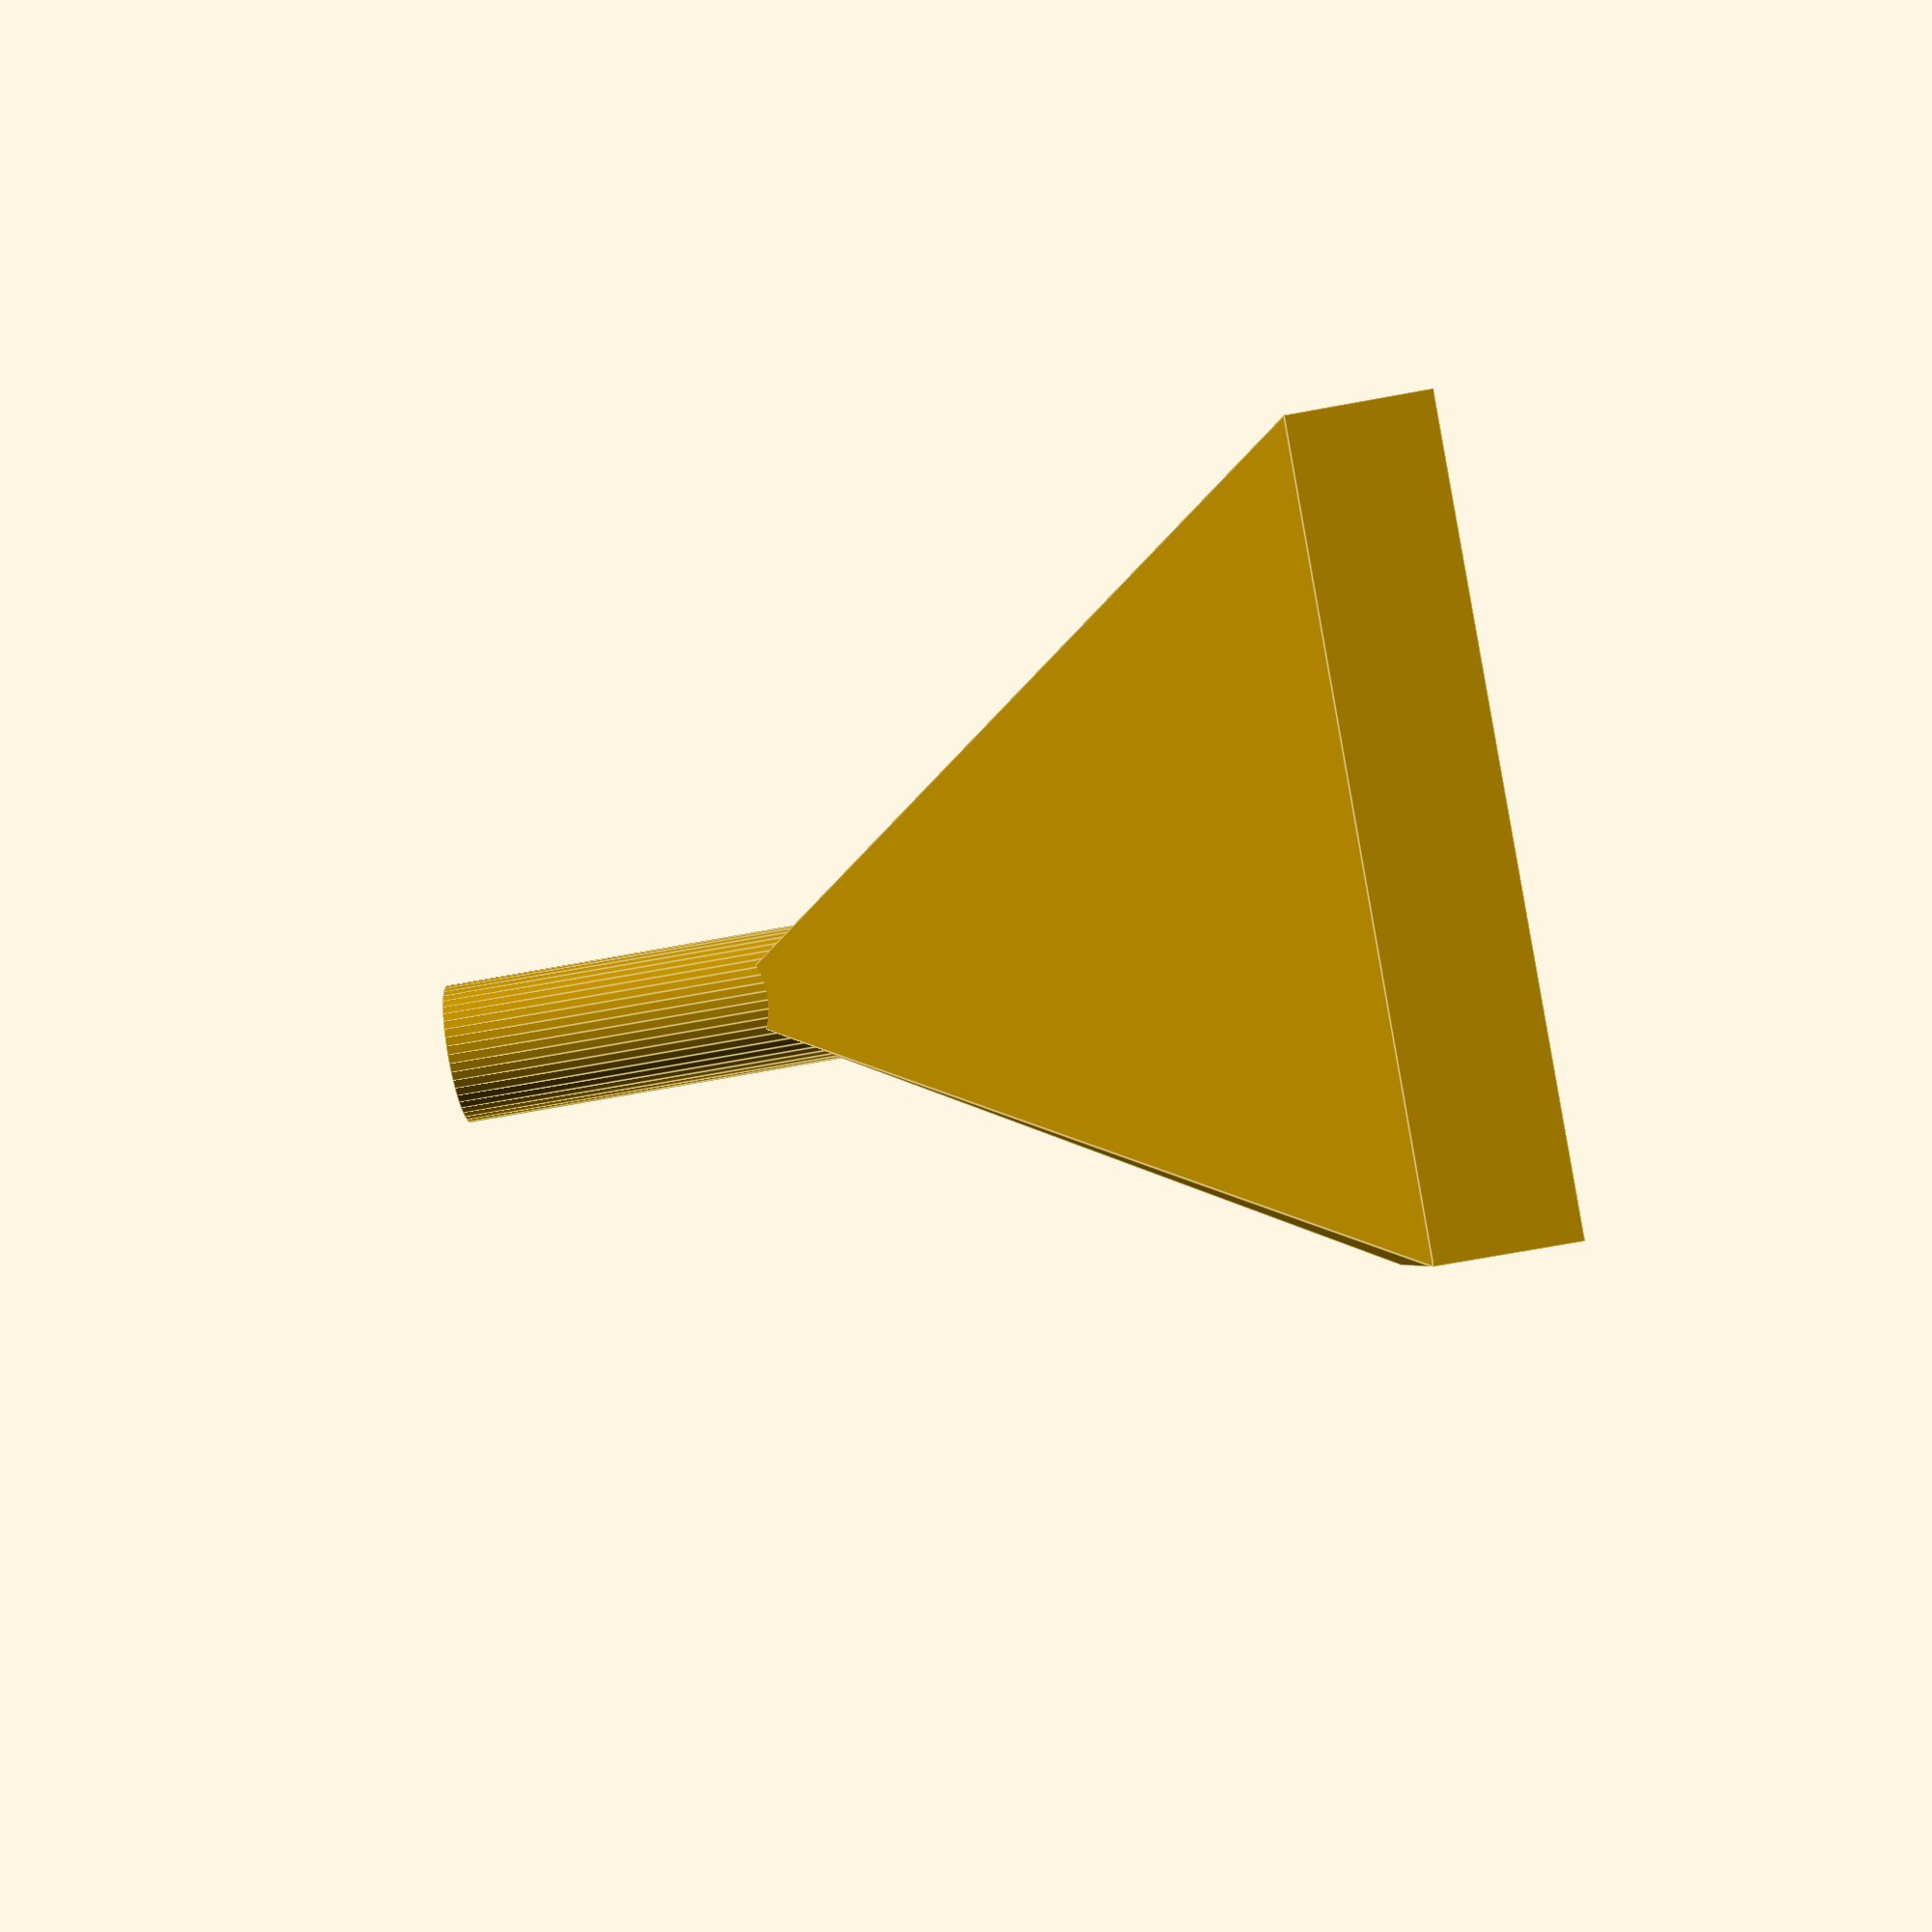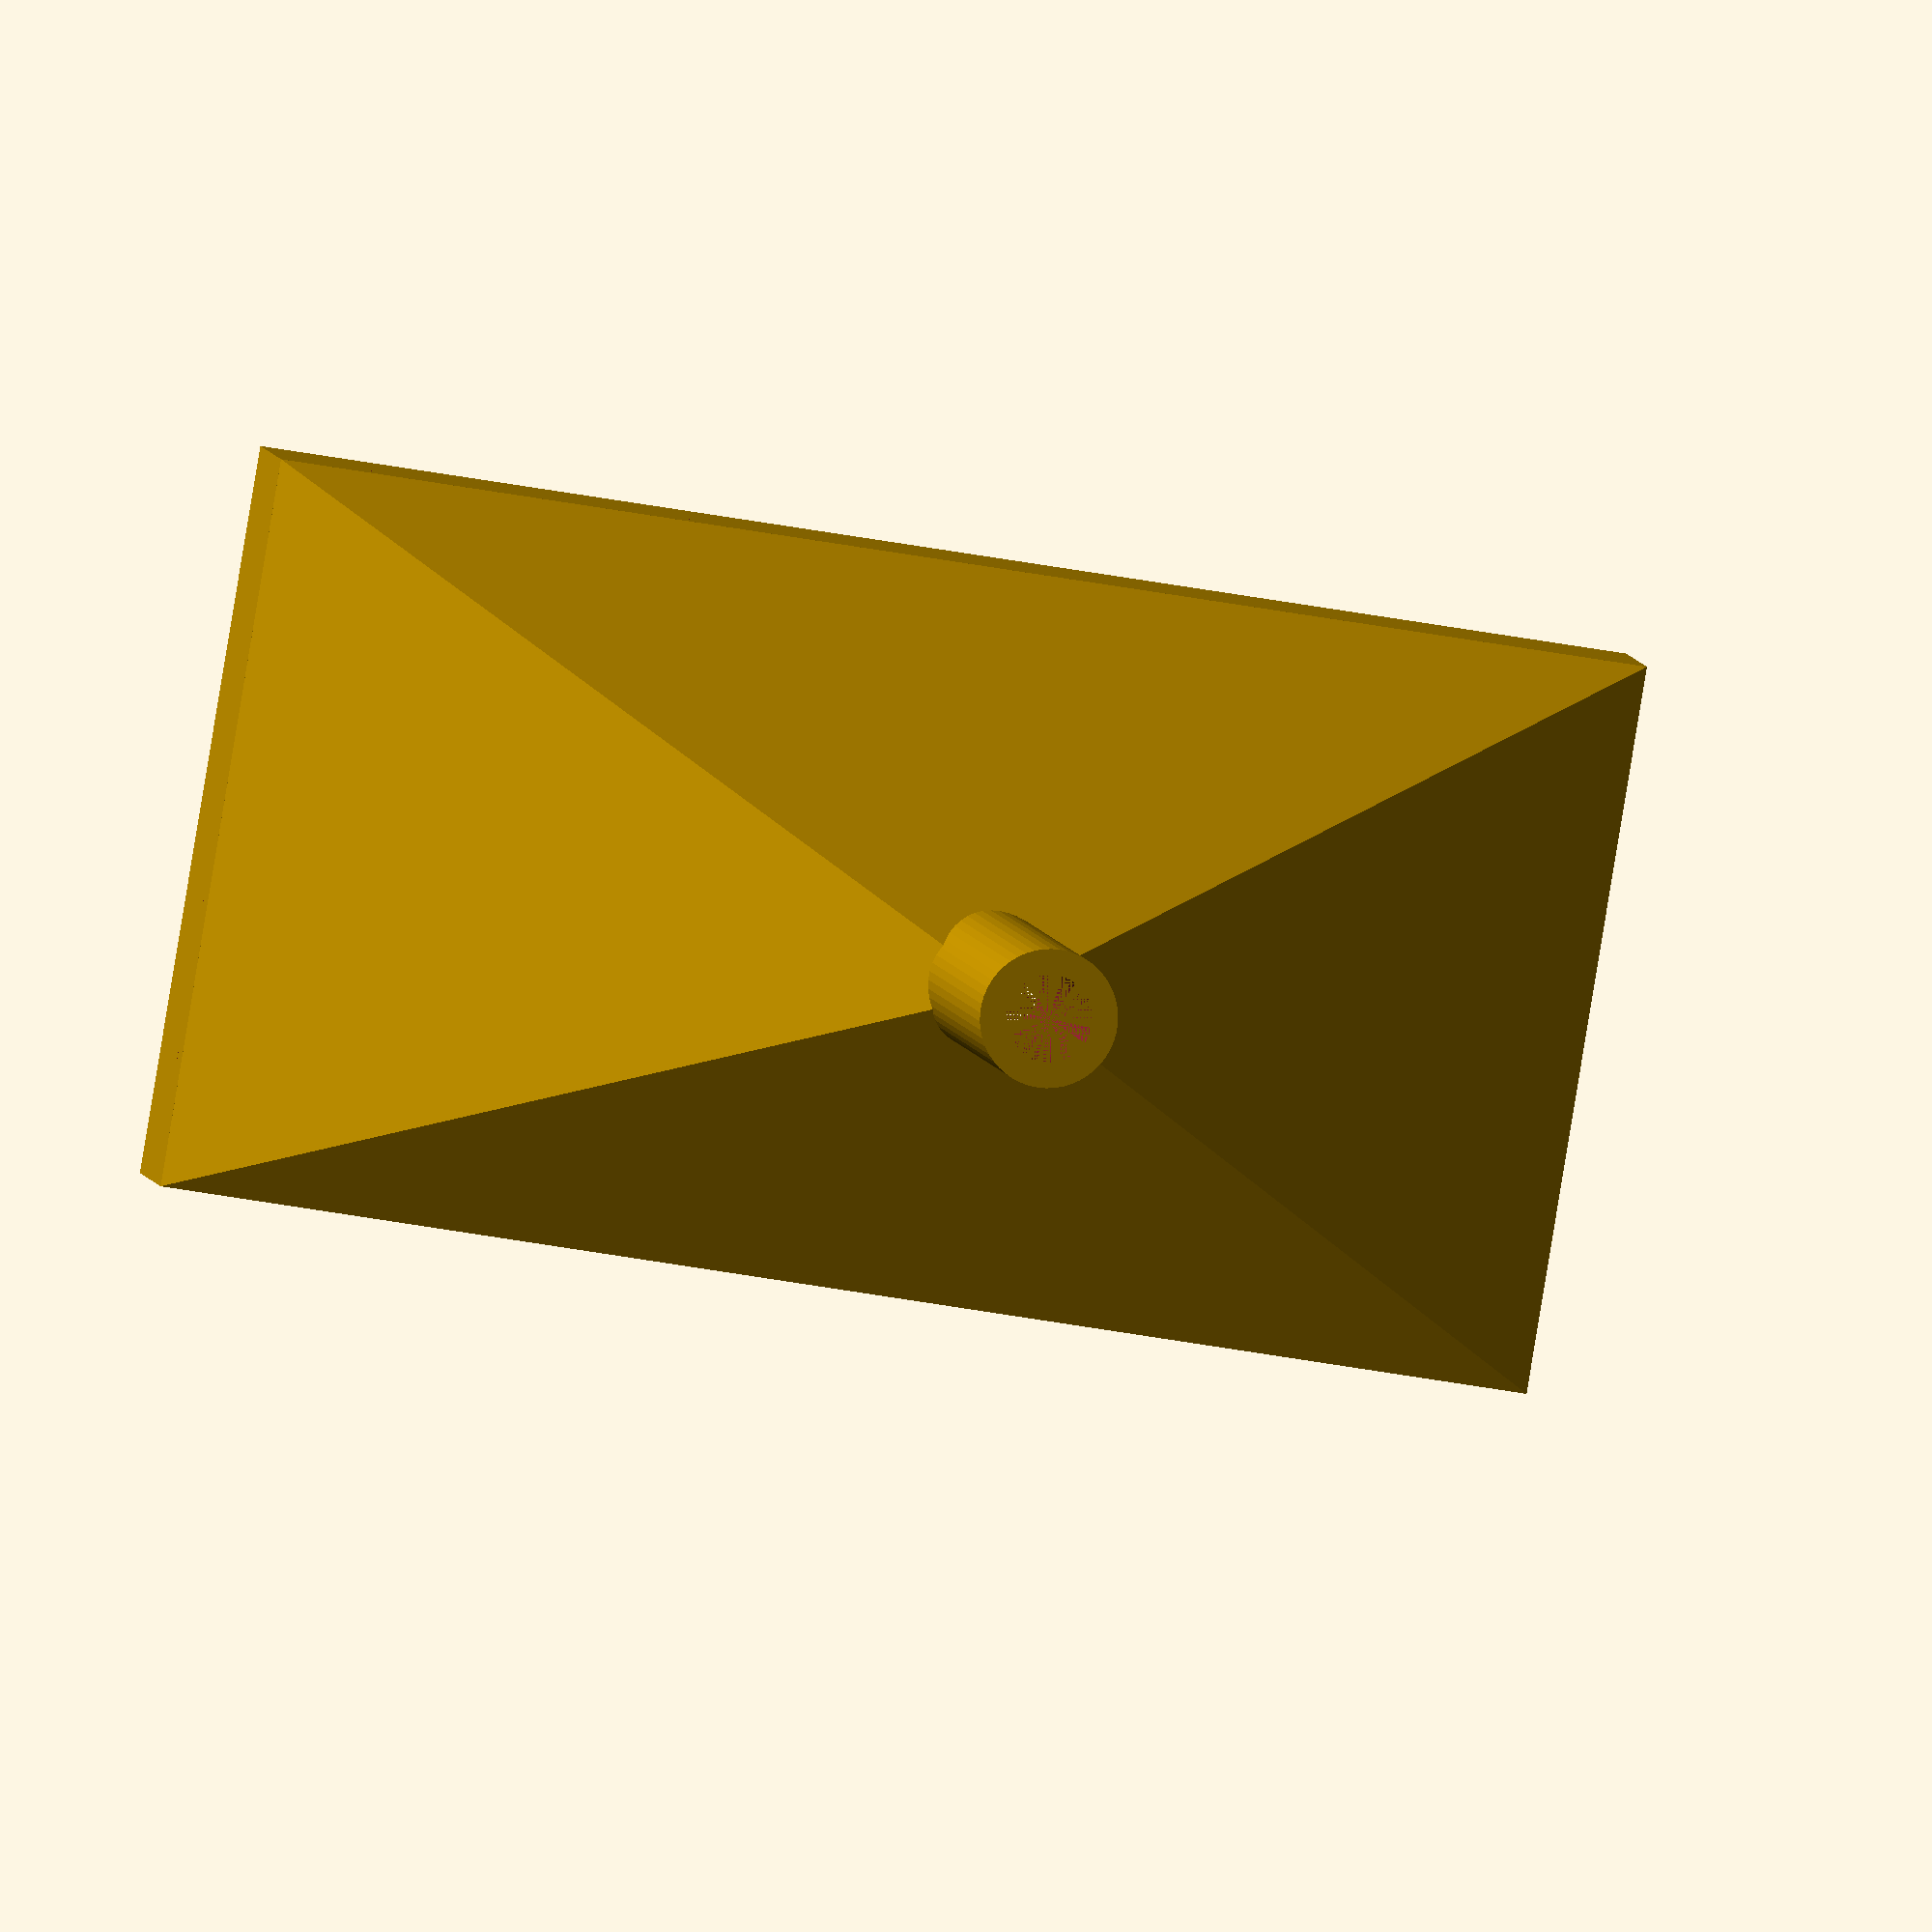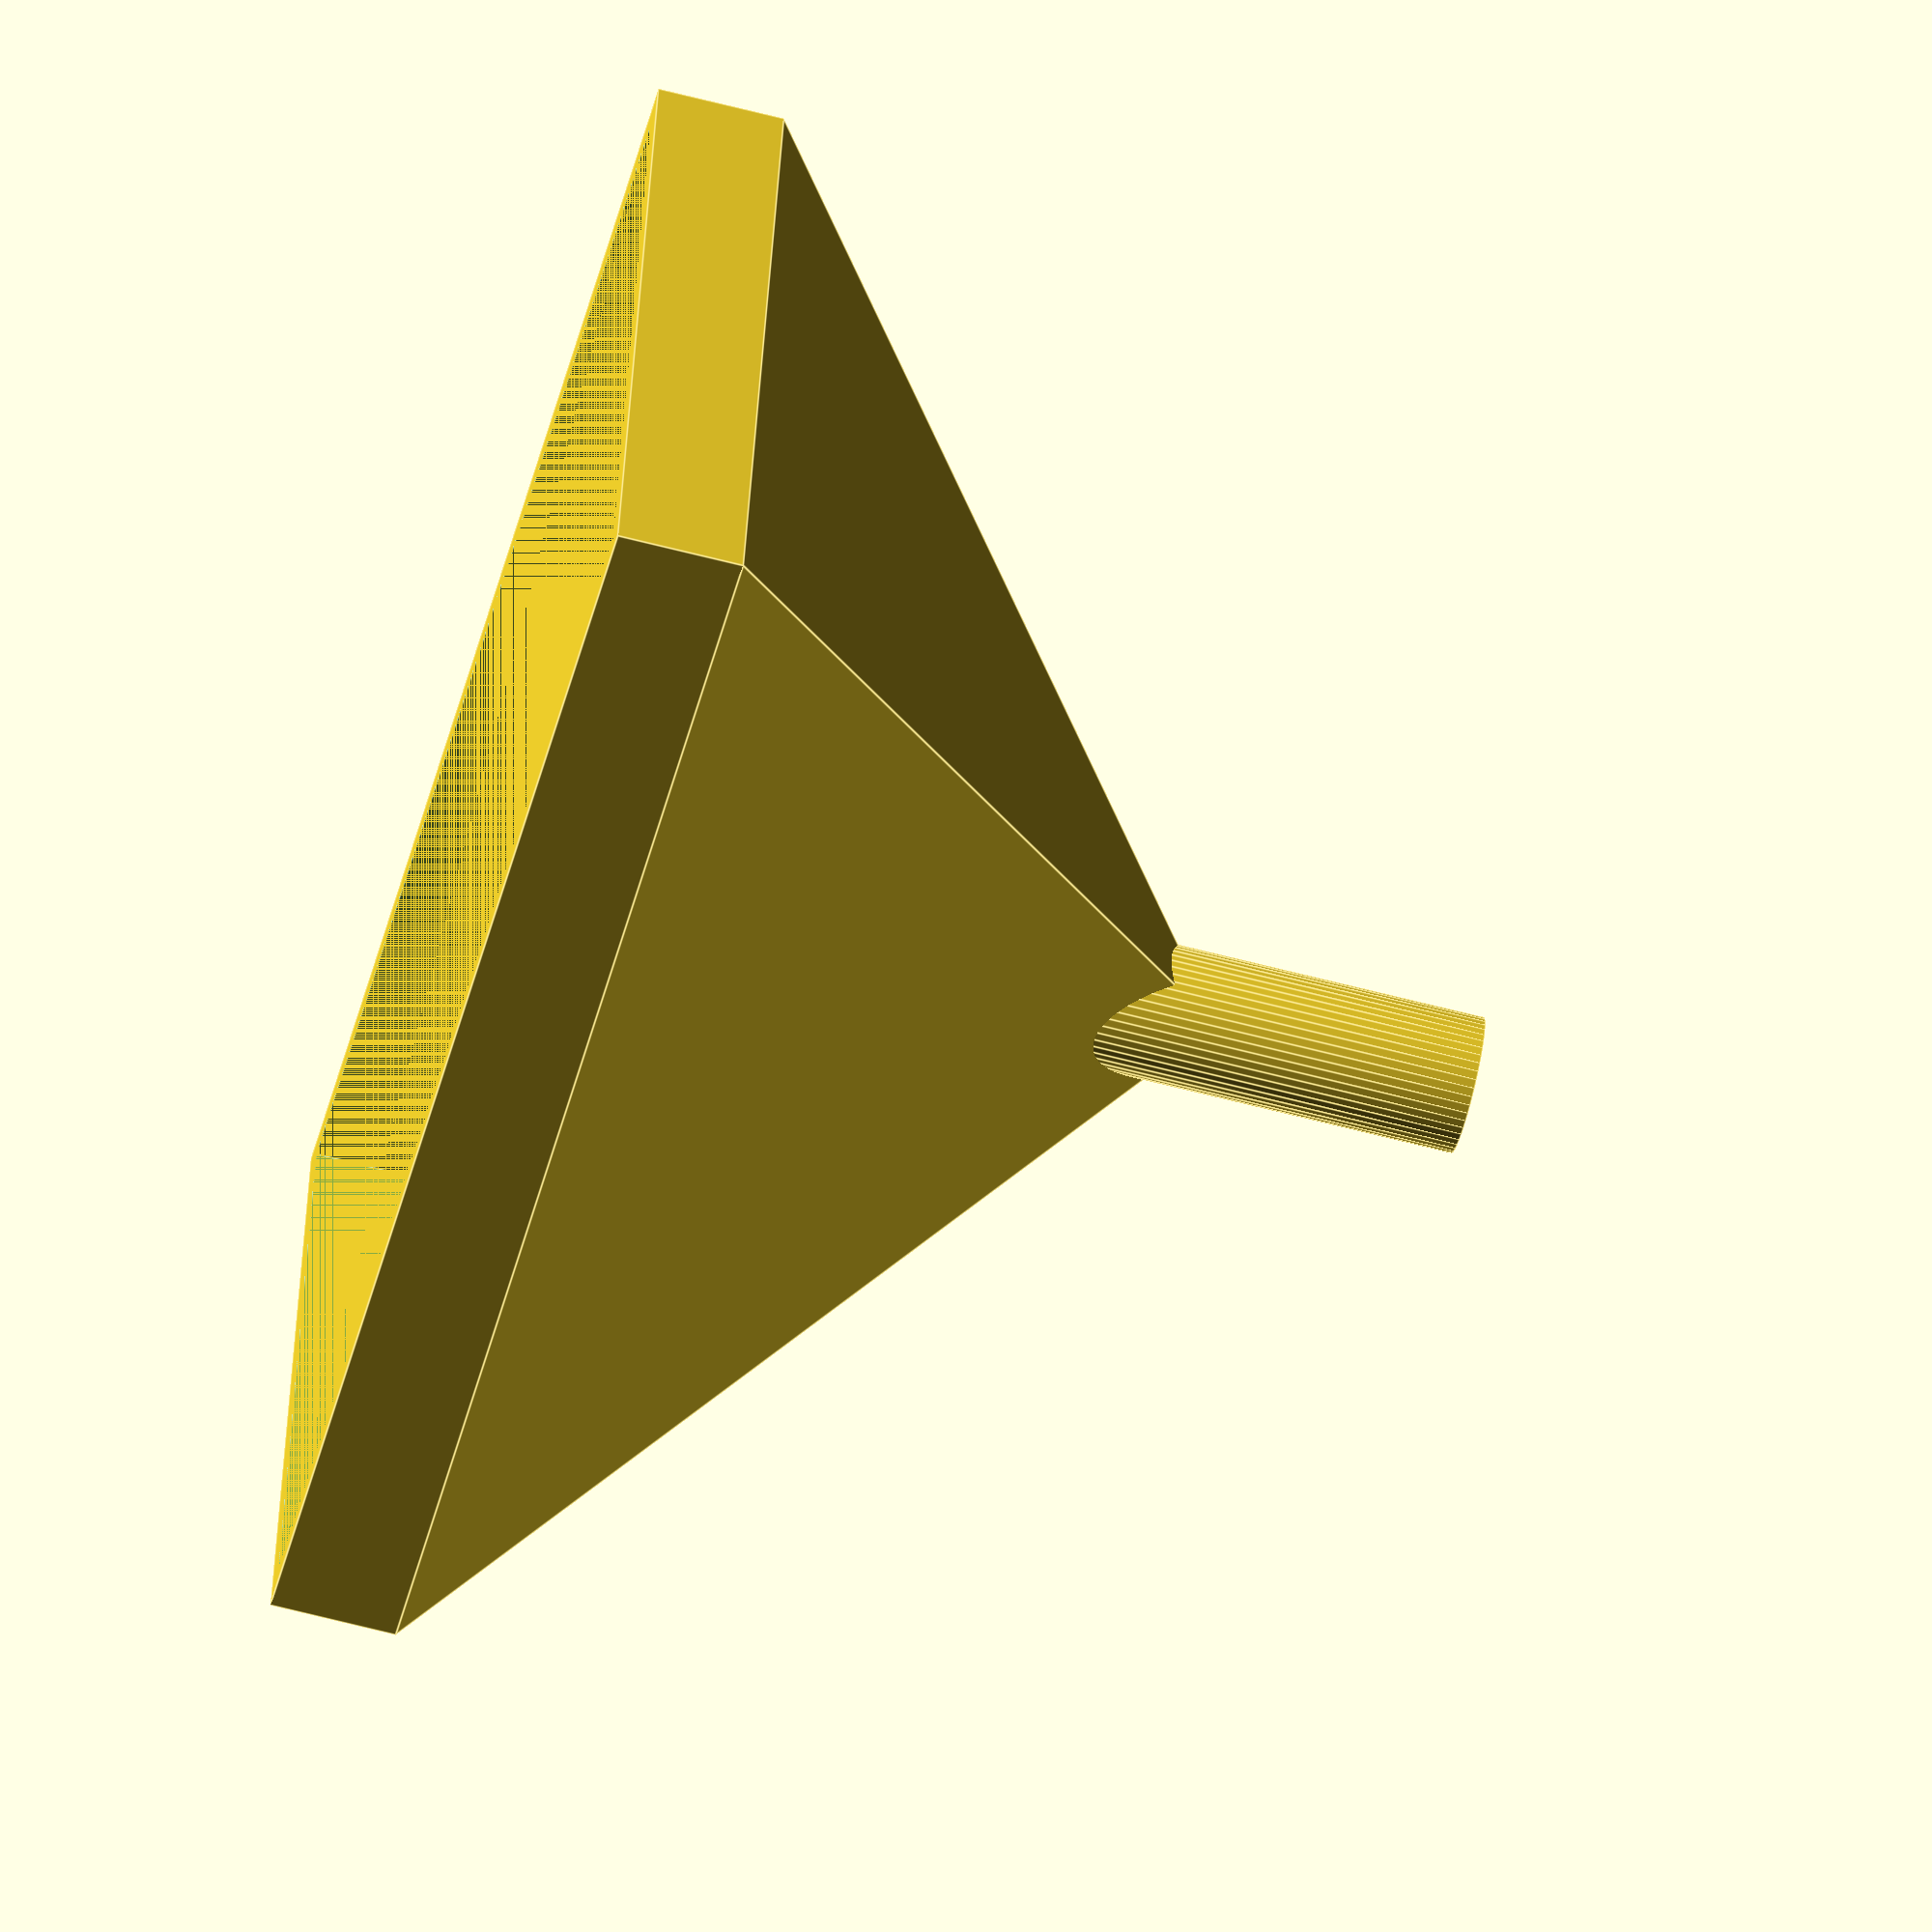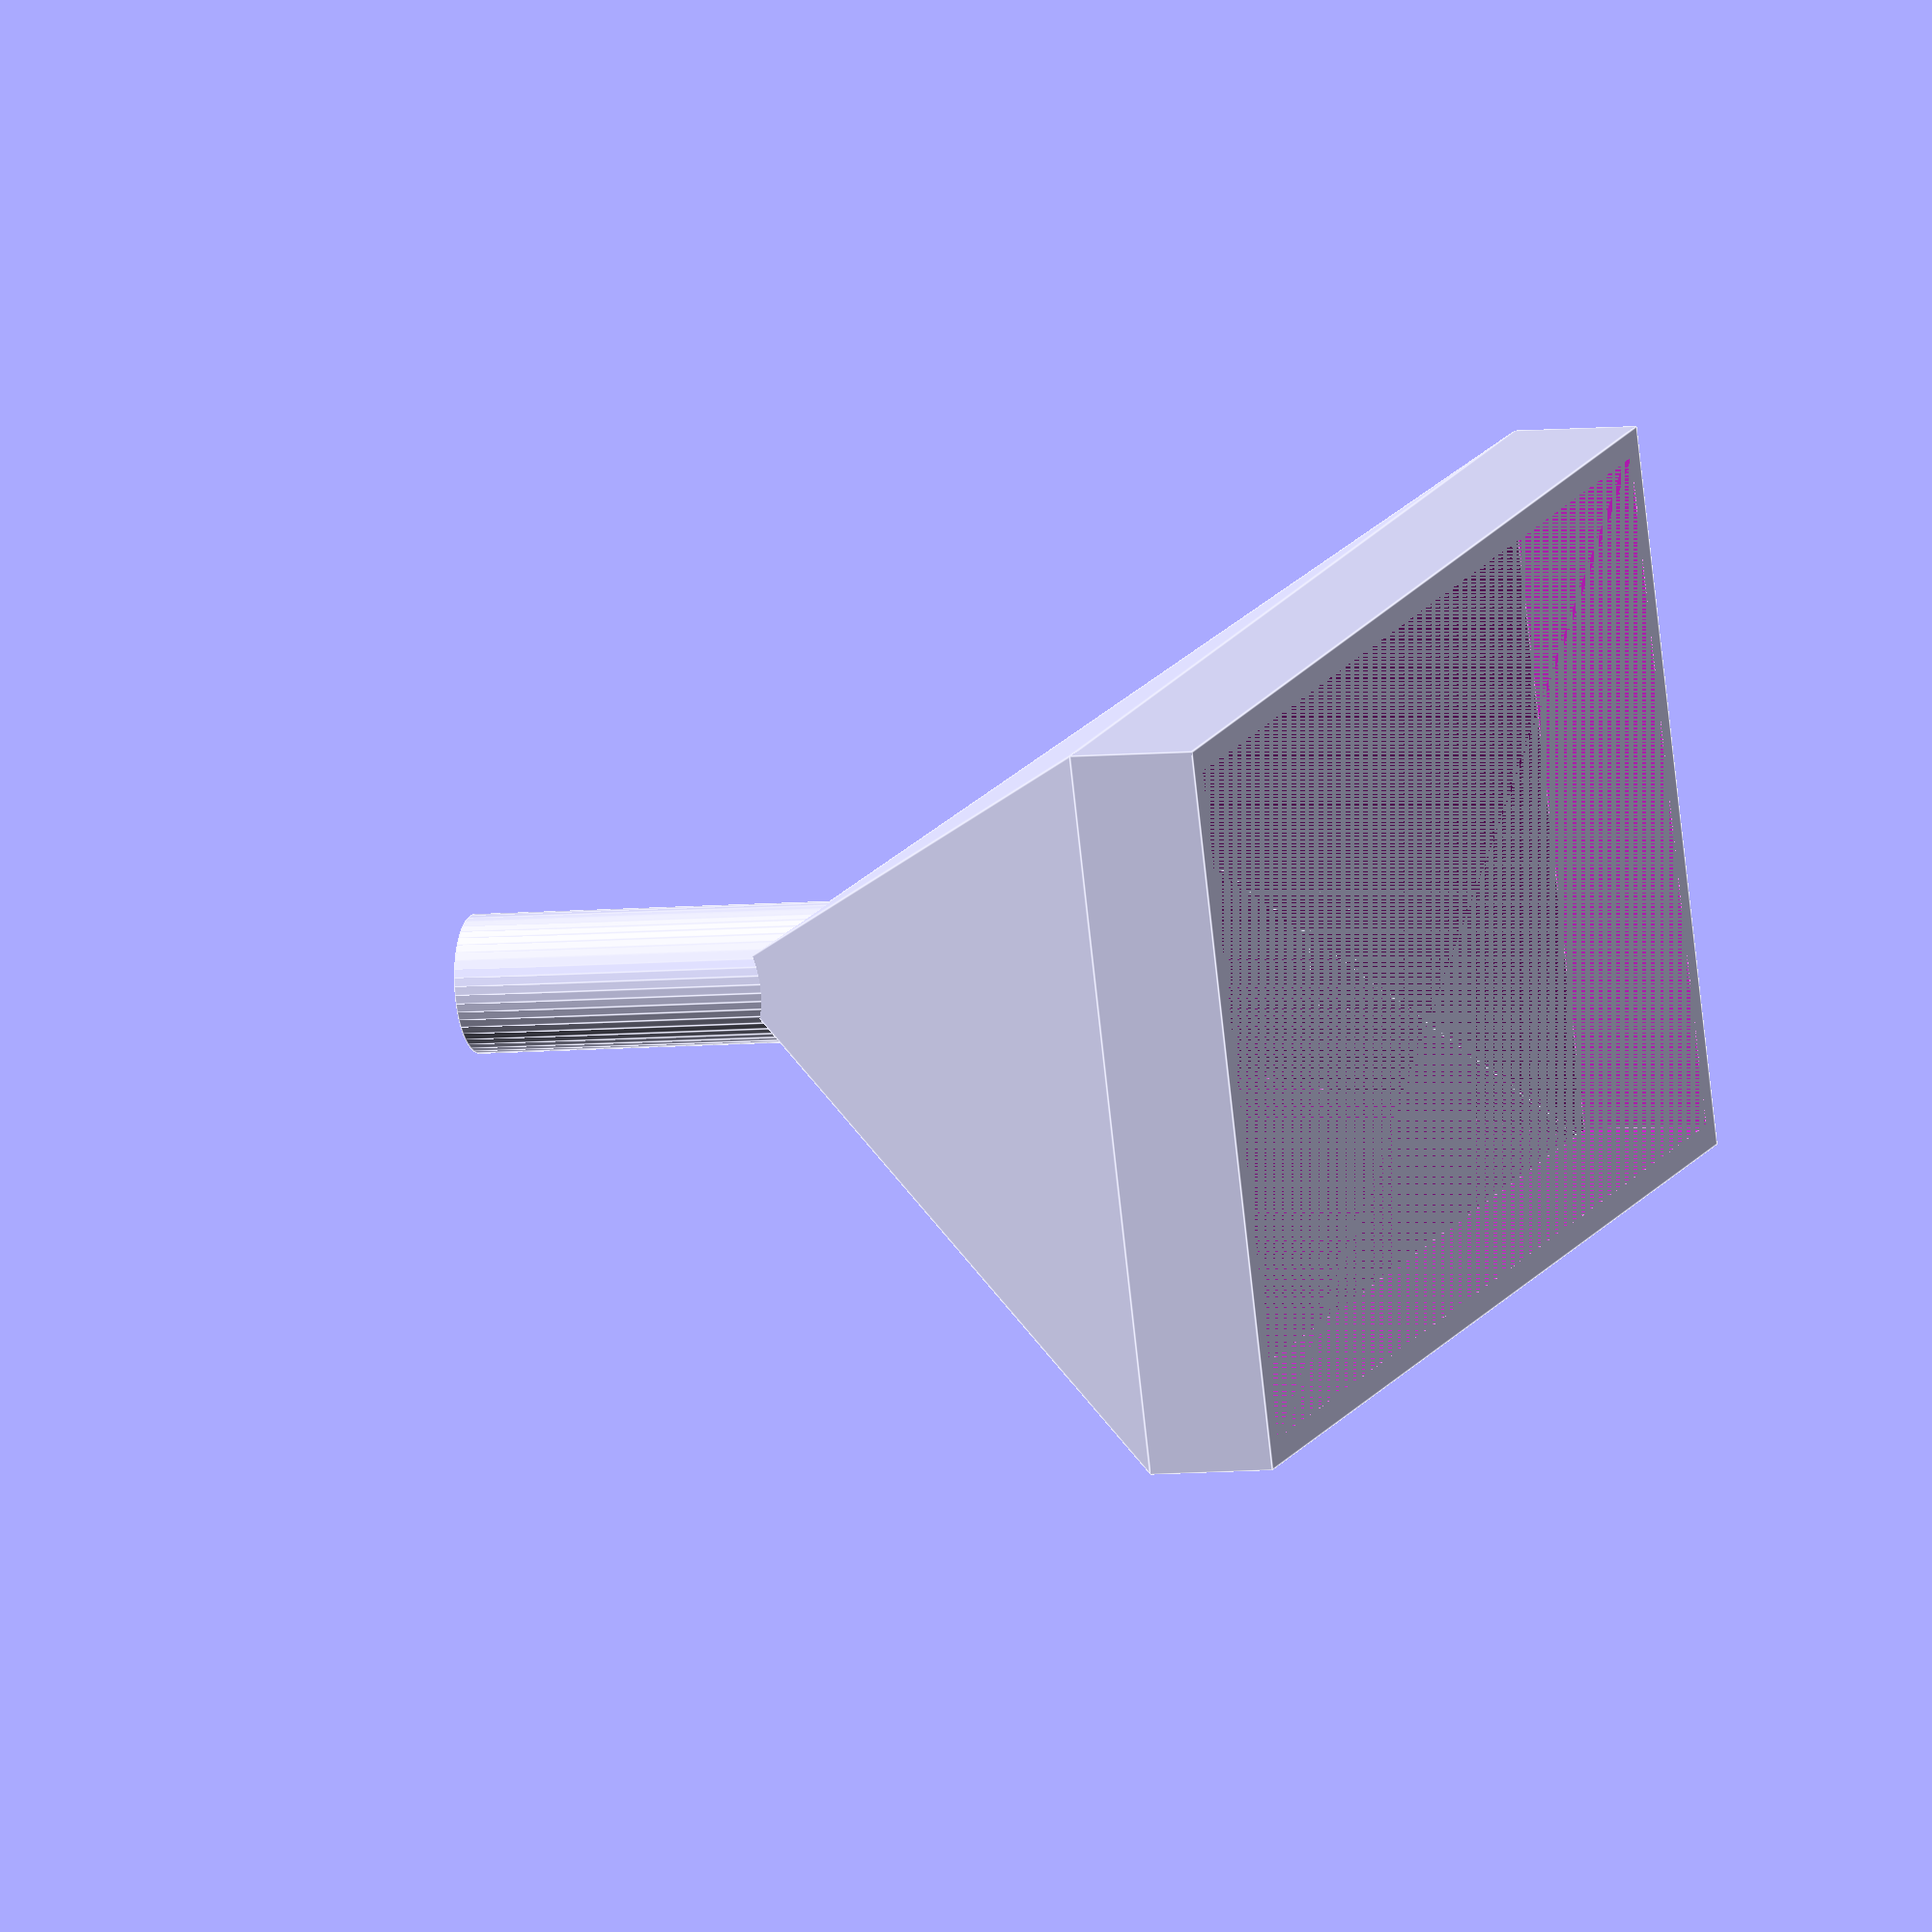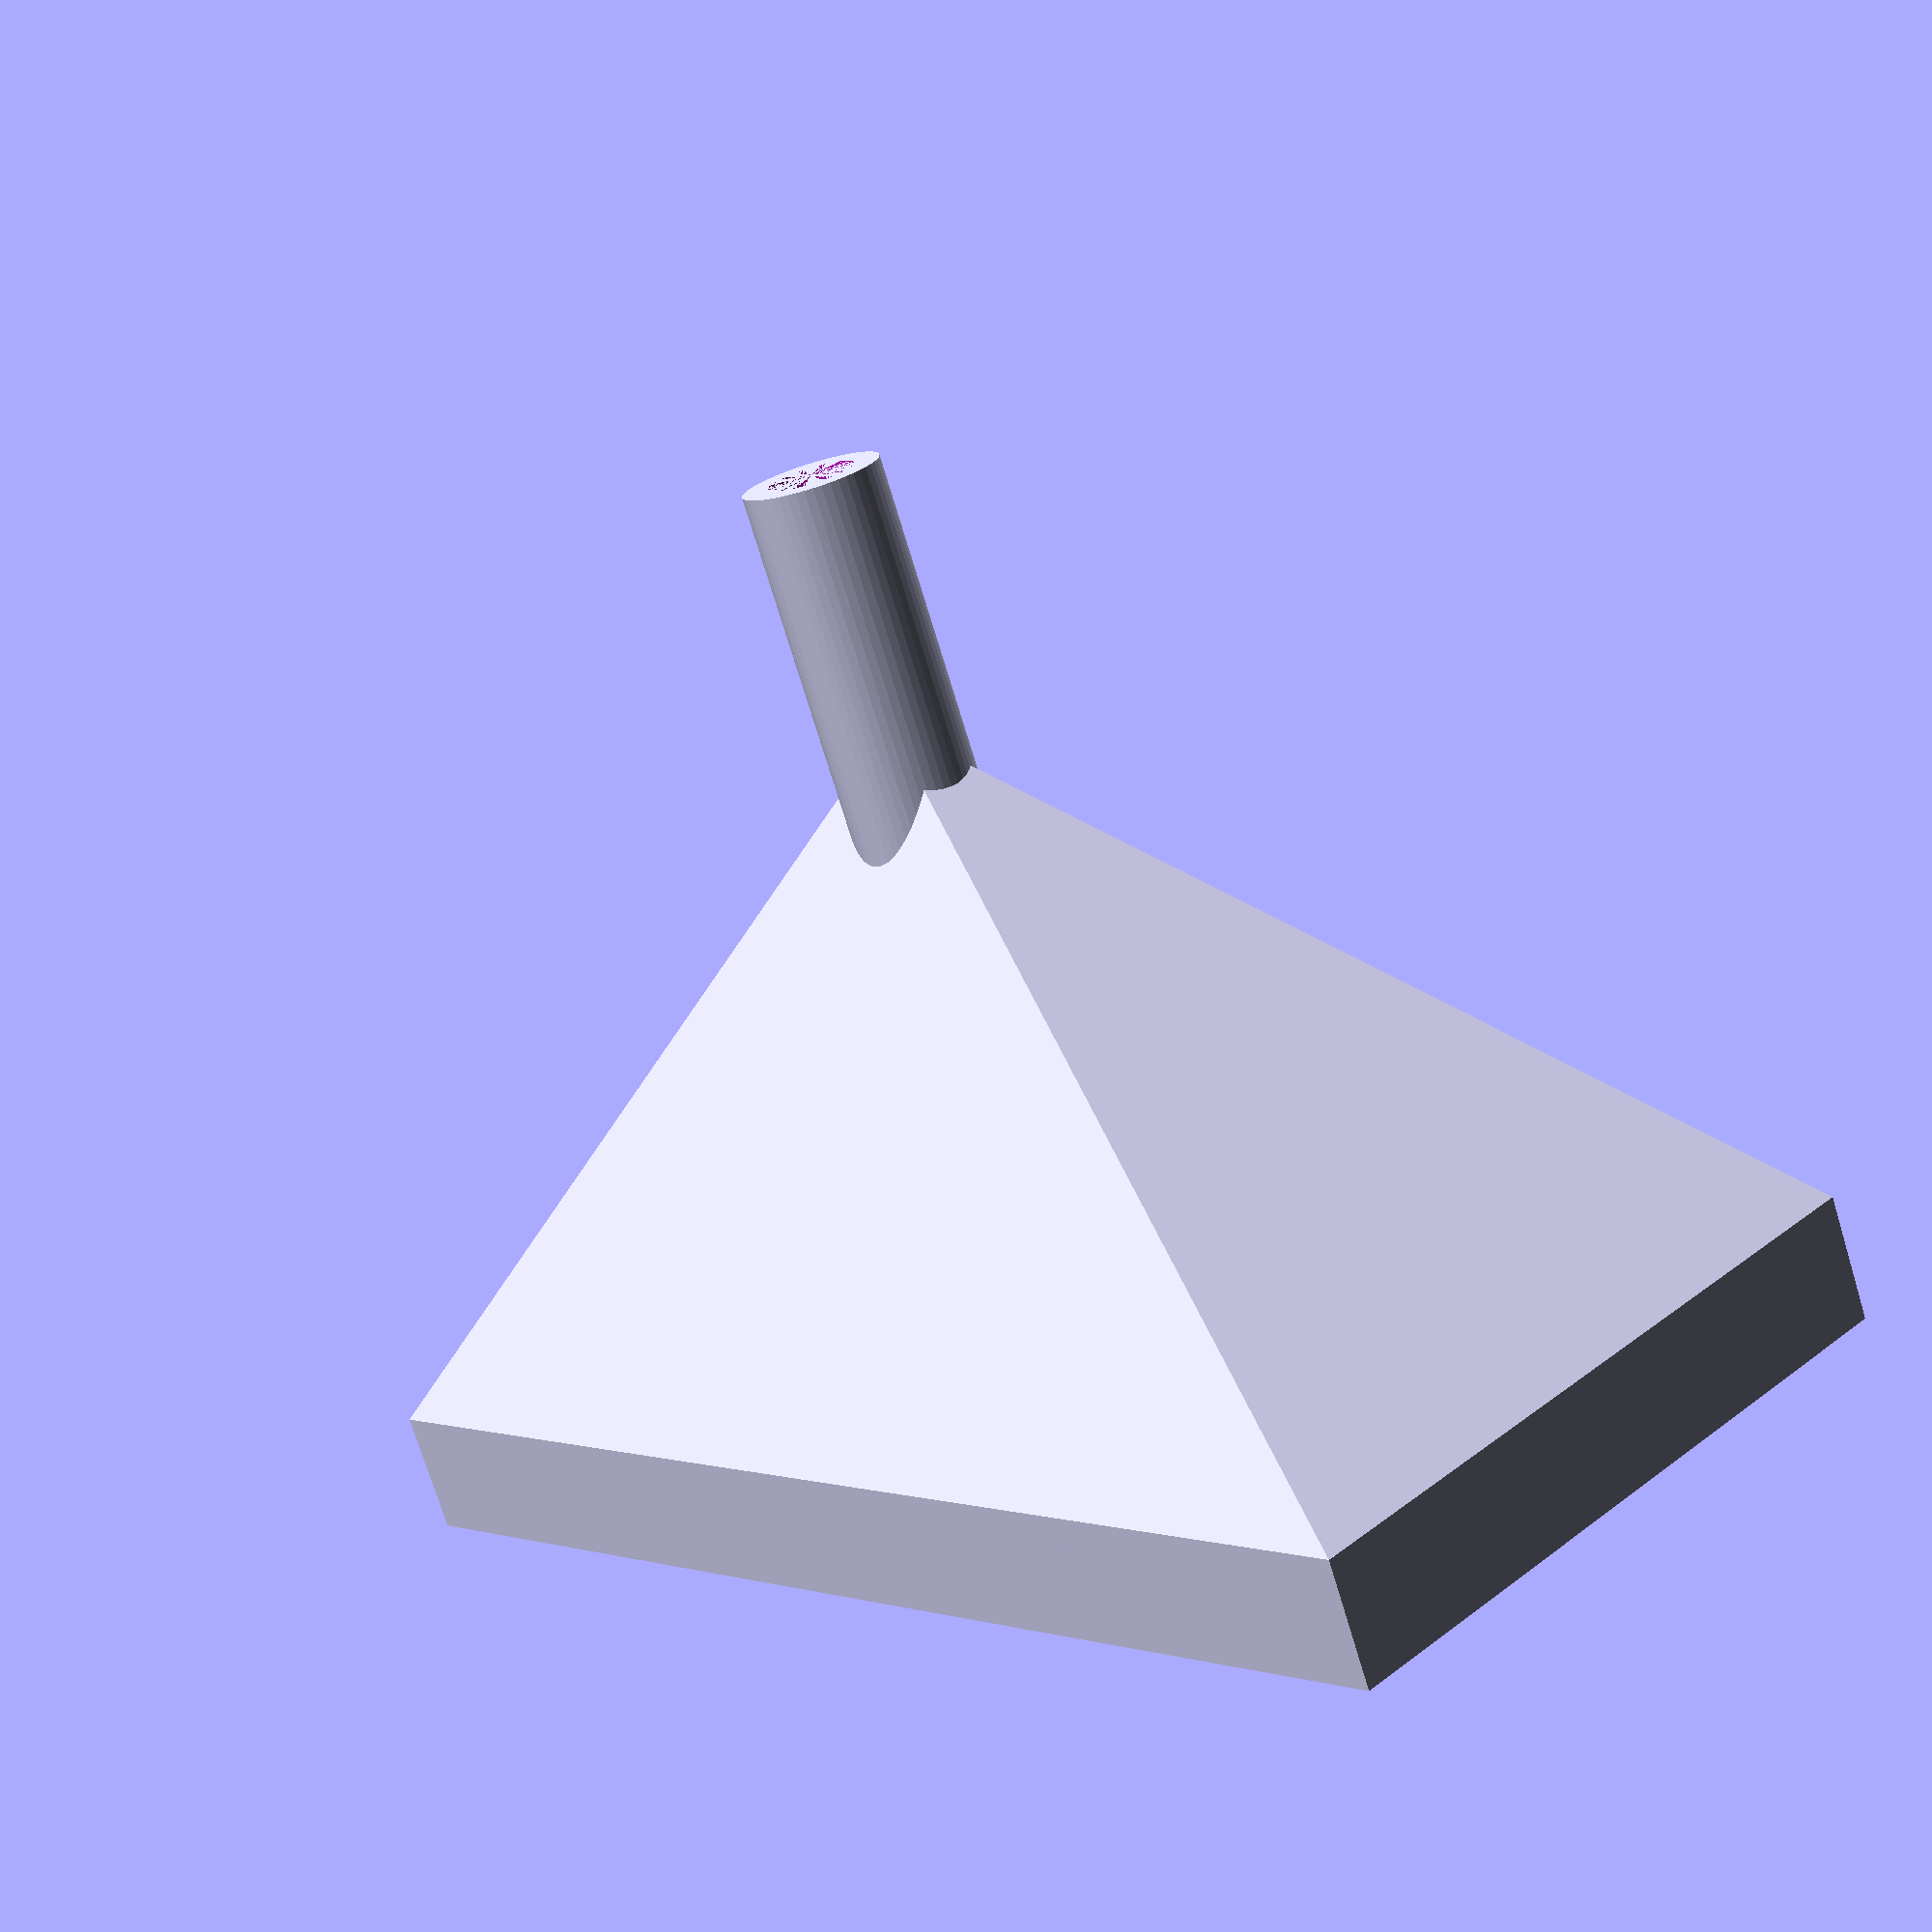
<openscad>
// Fan adapter for tube

$fn = 50;


module square_adapter(){
	t = 1;

	// Side vent
	d = 3;
	l = 15;
	h = 12.5;
	w = 17.55;

	// Tube holders
	r = 2.6;
	strain_relief_h = 8;
	difference(){
		union(){
		translate([w/2,l/2+r,-strain_relief_h+t+1])
			cylinder(h=strain_relief_h, r=r+2*t);
			cube([w,l,h]);
		}
		translate([w/2,l/2+r,-strain_relief_h+t+1])
		cylinder(h=strain_relief_h, r=r);

		translate([t,0,t])
			cube([w-2*t,l-t,h-2*t]);
	}
}

module triangular_adapter(){
	t = 1;
	in = 5;
	s1 = 12.5;
	s2 = 17.55;

	s1 = 28.5;
	s2 = 54.1;

	piramid_h = 25;
	r_out = 2.7;
	r_in = r_out -t;
	hose_h = piramid_h + 10;

	difference(){
		cube([s1,s2,in]);
		translate([t,t,0,])
		cube([s1 - 2*t,s2 - 2*t,in]);
	}
	translate([s1/2,s2/2,in])
	difference(){
		union(){
		polyhedron(
			points=[[s1/2,s2/2,0],[s1/2,-s2/2,0],[-s1/2,-s2/2,0],
					[-s1/2,s2/2,0],[0,0,piramid_h]],
			triangles=[[0,1,4],[1,2,4],[2,3,4],[3,0,4],[1,0,3],[2,1,3]]
		);
		cylinder(r=r_out,h=hose_h);
		}
		translate([0,0,-t])
		polyhedron(
			points=[[s1/2,s2/2,0],[s1/2,-s2/2,0],[-s1/2,-s2/2,0],
					[-s1/2,s2/2,0],[0,0,piramid_h]],
			triangles=[[0,1,4],[1,2,4],[2,3,4],[3,0,4],[1,0,3],[2,1,3]]
		);

		cylinder(r=r_in,h=hose_h);
	}

}

triangular_adapter();

</openscad>
<views>
elev=71.2 azim=157.4 roll=100.4 proj=p view=edges
elev=354.1 azim=279.5 roll=350.8 proj=o view=wireframe
elev=244.8 azim=77.5 roll=284.7 proj=o view=edges
elev=5.9 azim=289.0 roll=109.6 proj=o view=edges
elev=73.5 azim=136.8 roll=16.9 proj=p view=wireframe
</views>
